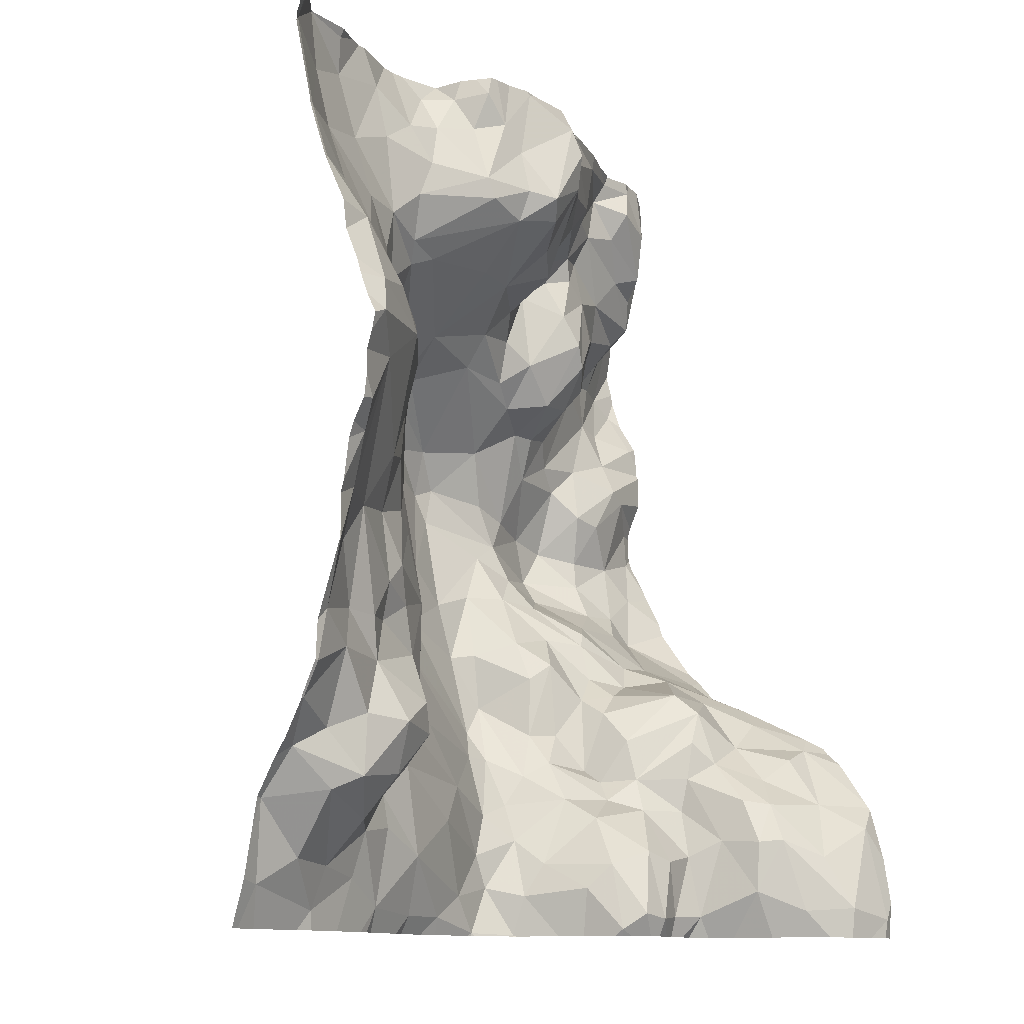
<metadata>
{"format":"obj","ext":"obj","renderer":"f3d","projection":"perspective","resolution":1024,"background":"white","views":[{"elev":-11.5,"azim":-42.8,"up":"+Y"}]}
</metadata>
<code>
v 52.41 -22.49 10.4
v 52.08 -22.48 10.35
v 51.01 -22.35 10.67
v 52.79 -22.46 11.05
v 50.37 -22.39 10.84
v 53.56 -22.36 11.03
v 49.85 -22.25 11
v 51.4 -22.39 10.52
v 52.71 -17.39 10.75
v 52.7 -17.16 10.78
v 52.41 -17.48 11.05
v 51.87 -18.1 10.71
v 51.42 -18.11 10.69
v 51.85 -18.46 10.21
v 53.74 -21.58 11.27
v 53.65 -21.85 11.15
v 53.75 -21.87 11.39
v 52.8 -19.8 9.599
v 52.36 -19.59 9.54
v 52.29 -20.22 9.762
v 51.08 -17.3 10.84
v 50.81 -17.1 10.83
v 52.83 -21.72 10.76
v 52.75 -21.59 10.55
v 52.54 -22.02 10.56
v 51.88 -18.7 9.921
v 51.75 -18.78 9.906
v 52.28 -19.1 9.599
v 52.98 -19.69 9.563
v 53.07 -19.94 9.639
v 51.58 -17.59 11.06
v 51.89 -17.34 11.04
v 51.76 -17.17 11.03
v 52.41 -17.25 11.1
v 52.09 -17.65 11.18
v 51.13 -20.48 10.94
v 50.89 -20.85 11.14
v 51.05 -20.97 11.02
v 50.59 -21.3 11.46
v 50.3 -21.63 11.42
v 50.63 -21.6 11.33
v 51.14 -19.72 10.74
v 50.72 -19.38 11.25
v 50.64 -19.68 11.31
v 49.77 -17.09 11.34
v 50.98 -20.05 10.98
v 50.8 -19.96 11.13
v 50.68 -20.33 11.28
v 51.23 -17.54 10.9
v 50.86 -17.44 10.87
v 51.15 -17.76 10.87
v 53.87 -18.39 9.482
v 53.55 -19.01 9.508
v 54.16 -18.55 9.304
v 51.49 -17.01 10.82
v 51.57 -17.22 10.93
v 51.61 -16.98 11.02
v 53.2 -16.97 10.4
v 53.25 -17.32 10.23
v 53.49 -17.08 10.11
v 50.9 -21.34 11.3
v 53.58 -21.43 10.91
v 53.27 -21.43 10.71
v 53.55 -21.65 10.87
v 52.87 -20.12 9.797
v 52.76 -20.47 10.05
v 53.09 -20.41 10.01
v 54.65 -19.35 9.267
v 54.66 -19.59 9.273
v 53.11 -17.63 10.23
v 52.85 -17.54 10.54
v 52.81 -17.74 10.3
v 54.34 -21.59 11.44
v 54.48 -21.19 11.19
v 54.28 -19.69 9.413
v 53.93 -19.87 9.463
v 54.21 -20.09 9.55
v 54.36 -20.28 9.578
v 54.49 -19.91 9.462
v 51.73 -20.67 10.14
v 52.41 -21.12 9.932
v 51.89 -20.39 9.945
v 53.87 -19.35 9.539
v 53.95 -18.97 9.415
v 53.69 -19.17 9.445
v 52.26 -22.19 10.29
v 52.43 -22.24 10.49
v 51.91 -19.26 9.726
v 52.27 -19.41 9.529
v 52.02 -19.12 9.663
v 53.42 -19.56 9.343
v 53.11 -19.49 9.51
v 54.65 -20.86 10.44
v 54.4 -20.88 10.71
v 53.57 -16.93 10.15
v 53.82 -16.94 10.14
v 54.3 -21 10.88
v 54.03 -21.18 10.96
v 54.01 -21.43 11.21
v 53.75 -21.31 11
v 53.08 -21.58 10.62
v 53.13 -21.45 10.51
v 52.77 -21.33 10.37
v 54.61 -21.1 11.11
v 54.25 -21.28 11.25
v 54.16 -21.96 11.62
v 53.87 -21.85 11.51
v 54.3 -22.31 11.76
v 54 -22.33 11.59
v 53.76 -22.2 11.37
v 53.32 -22.37 11.02
v 53.52 -21.96 10.96
v 52.93 -20.62 10.22
v 53.17 -20.86 10.29
v 53.89 -21.61 11.39
v 53.03 -18.88 9.748
v 53.25 -19.15 9.592
v 51.04 -21.87 10.74
v 51.35 -22.02 10.67
v 50.42 -22.12 10.92
v 50.72 -22.18 10.78
v 53.24 -21.65 10.81
v 52.65 -22.19 10.86
v 52.71 -19.05 9.676
v 52.28 -18.57 10.07
v 52.81 -16.89 10.63
v 52.35 -17.07 11.07
v 52.94 -21.12 10.26
v 53.25 -21.16 10.65
v 53.1 -21.37 10.38
v 52.18 -17.77 11.08
v 50.95 -17.92 10.84
v 51.89 -17.81 11.02
v 52.59 -20.13 9.727
v 52.38 -20.58 9.795
v 52.53 -20.56 9.87
v 53.03 -18.09 10.27
v 52.81 -17.95 10.07
v 52.83 -18.46 10.12
v 53.29 -18.7 10.01
v 53.23 -18.44 10.26
v 53.06 -18.71 10.06
v 52.15 -18.12 10.61
v 53.73 -17.15 10.23
v 53.68 -17.33 10.11
v 54.07 -17.54 10.01
v 52 -16.89 11.01
v 52.52 -18.16 10.26
v 52.65 -17.74 10.59
v 54.32 -18.85 9.363
v 54.32 -19.08 9.485
v 54.07 -18.25 9.356
v 52.8 -18.75 9.914
v 52.64 -18.61 10.02
v 52.94 -17.84 10.16
v 53.16 -17.78 10.19
v 52.63 -18.32 10.1
v 53.14 -18.3 10.31
v 53.69 -17.81 9.936
v 54.09 -17.99 9.689
v 54.18 -17.87 9.774
v 53.02 -17.35 10.53
v 54.42 -17.74 9.344
v 54.58 -17.75 9.159
v 54.41 -17.28 9.605
v 54.28 -17.46 9.793
v 54.49 -16.98 9.582
v 50.1 -22.1 11.05
v 54 -17.24 10.12
v 54.45 -19.15 9.442
v 50.05 -20.92 11.55
v 49.75 -21.04 11.66
v 49.75 -21.23 11.54
v 50.12 -21.72 11.33
v 49.77 -21.77 11.14
v 51.91 -17.62 11.1
v 50.06 -21.37 11.36
v 50.3 -21.27 11.43
v 51.41 -20.97 10.56
v 51.6 -21.16 10.48
v 51.32 -18.52 10.37
v 51.27 -18.16 10.64
v 51.04 -18.32 10.72
v 51.61 -20.45 10.2
v 51.41 -20.03 10.45
v 51.35 -20.74 10.62
v 50.43 -19.72 11.49
v 49.95 -18.42 11.8
v 50.12 -18.04 11.38
v 49.76 -18.05 11.66
v 49.81 -19.58 12.05
v 50.48 -20.03 11.32
v 52.47 -21.31 10.06
v 52.62 -21.42 10.27
v 52.57 -20.93 9.872
v 50.16 -20.67 11.43
v 49.8 -20.74 11.68
v 49.86 -19.74 11.91
v 49.9 -20.04 11.78
v 50.04 -19.28 11.92
v 50.22 -18.79 11.81
v 50.41 -18.22 11.27
v 51.33 -17.25 10.83
v 51.32 -17.01 10.67
v 51.21 -18.03 10.74
v 50.57 -17.53 10.9
v 50.67 -17.91 10.96
v 54.46 -20.7 10.21
v 54.03 -20.55 10.07
v 53.94 -20.67 10.38
v 50.45 -20.94 11.34
v 50.83 -21.16 11.34
v 53.51 -19.86 9.325
v 53.92 -20.1 9.598
v 53.14 -20.16 9.837
v 53.47 -20.04 9.492
v 53.93 -19.68 9.436
v 51.83 -19.97 9.973
v 52.43 -19.34 9.508
v 52.02 -19.99 9.841
v 53.69 -19.62 9.29
v 54.07 -20.25 9.714
v 53.61 -20.26 9.845
v 53.74 -20.57 10.15
v 54.08 -19.39 9.528
v 52.85 -19.41 9.567
v 53.57 -18.54 9.706
v 53.4 -18.55 10.07
v 53.44 -18.84 9.616
v 51.28 -19.51 10.54
v 51.74 -19.57 9.985
v 51.59 -18.8 10.02
v 51.58 -18.49 10.24
v 54.35 -18.6 9.245
v 54.67 -18.67 9.316
v 52.31 -18.36 10.23
v 53.21 -18.88 9.727
v 54.49 -18.25 9.104
v 54.24 -18.05 9.375
v 54.24 -18.24 9.278
v 54.65 -18.37 9.095
v 54.04 -20.85 10.65
v 53.6 -20.73 10.28
v 53.63 -20.83 10.75
v 53.4 -20.82 10.38
v 53.23 -20.96 10.44
v 53.35 -20.69 10.18
v 53.7 -20.96 10.9
v 54.62 -20.6 10
v 54.58 -21.75 11.65
v 54.66 -22.38 11.75
v 53.05 -21.94 11.04
v 53.25 -22.01 11.04
v 53.61 -21.17 10.93
v 52.76 -22.03 10.98
v 53.1 -22.39 11.13
v 52.9 -22.35 11.16
v 52.27 -21.71 10.26
v 52.18 -21.97 10.29
v 52.46 -21.87 10.36
v 51.93 -22.25 10.4
v 52.5 -21.62 10.22
v 51.35 -21.27 10.66
v 51.2 -21.47 10.73
v 51.89 -21.54 10.43
v 52.29 -21.3 10.08
v 52.74 -21.13 10.21
v 53.43 -20.34 10.04
v 53.36 -20.44 10.09
v 53.6 -18.25 9.921
v 53.73 -18.06 9.841
v 53.47 -18.16 10.09
v 52.78 -20.73 10.18
v 51.29 -18.78 10.37
v 52.36 -17.87 10.8
v 51.64 -17.72 11.06
v 52.56 -17.97 10.6
v 53.35 -17.9 10.13
v 53.34 -17.58 10.06
v 53.87 -17.6 9.965
v 53.44 -17.37 10.11
v 54.11 -17.67 9.858
v 49.83 -21.48 11.33
v 50.54 -21.86 11.12
v 50.78 -21.9 10.85
v 51 -21.67 10.75
v 51.71 -22.39 10.43
v 50.86 -21.62 10.9
v 50.86 -21.52 11.12
v 51.13 -21.25 10.85
v 50.79 -20.56 11.19
v 50.86 -18.19 10.89
v 51.57 -19.01 10.04
v 50.57 -20.68 11.23
v 50.08 -16.87 11.06
v 49.76 -17.7 11.51
v 50.38 -20.68 11.39
v 51.03 -19.34 10.88
v 50.71 -18.97 11.35
v 50.47 -18.94 11.63
v 50.67 -18.4 11.12
v 50.55 -20.45 11.32
v 50.61 -19.12 11.49
v 50.39 -19.04 11.75
v 49.84 -19.08 12.12
v 49.91 -18.86 12.02
v 50.17 -20.07 11.54
v 49.98 -20.3 11.58
v 49.74 -20.36 11.87
v 50.23 -17.59 11.07
v 50.14 -17.23 11.04
v 50.4 -16.92 10.96
v 50.43 -17.15 10.91
v 50.97 -18.57 10.81
v 51.7 -21.78 10.55
v 53.53 -22.5 10.94
v 53.33 -22.5 10.97
v 52.68 -22.5 10.79
v 50.4 -22.5 10.82
v 52.86 -22.5 11.05
v 49.92 -22.5 10.89
v 53.77 -22.5 11.14
v 52.05 -22.5 10.35
v 54.5 -22.5 11.73
v 50.63 -22.5 10.76
v 51.02 -22.5 10.61
v 54.64 -22.5 11.74
v 52.08 -22.5 10.35
v 53.65 -22.5 11.01
v 52.6 -22.5 10.64
v 52.42 -22.5 10.41
v 51.31 -22.5 10.51
v 51.61 -22.5 10.39
v 50.29 -22.5 10.82
v 52.1 -22.5 10.36
v 53 -22.5 11.1
v 53.09 -22.5 11.09
v 50.88 -22.5 10.68
v 53.44 -22.5 10.97
v 51.74 -22.5 10.38
v 52.41 -22.5 10.4
v 53.9 -22.5 11.37
v 54.01 -22.5 11.5
v 54.16 -22.5 11.65
v 54.31 -22.5 11.73
v 52.77 -22.5 10.99
v 53.22 -22.5 11.03
v 50.95 -22.5 10.66
v 52.81 -22.5 11.03
v 49.78 -22.5 10.92
v 51.4 -22.5 10.45
v 52.03 -16.87 10.99
v 52.07 -16.87 10.97
v 52.9 -16.87 10.59
v 51.1 -16.87 10.64
v 54.31 -16.87 9.81
v 51.7 -16.87 11.01
v 54.33 -16.87 9.79
v 51.82 -16.87 11
v 52.4 -16.87 10.9
v 54.49 -16.87 9.58
v 52.76 -16.87 10.65
v 52.82 -16.87 10.62
v 51.65 -16.87 11.01
v 53.82 -16.87 10.14
v 51.59 -16.87 10.92
v 53.61 -16.87 10.15
v 51.53 -16.87 10.83
v 51 -16.87 10.66
v 51.2 -16.87 10.62
v 51.49 -16.87 10.62
v 53.21 -16.87 10.41
v 54.3 -16.87 9.818
v 54.02 -16.87 10.05
v 50.64 -16.87 10.84
v 50.55 -16.87 10.89
v 54.29 -16.87 9.831
v 52.8 -16.87 10.63
v 50.07 -16.87 11.08
v 49.88 -16.87 11.3
v 49.79 -16.87 11.44
v 51.98 -16.87 11
v 50.69 -16.87 10.83
v 50.09 -16.87 11.06
v 50.09 -16.87 11.06
v 53.87 -16.87 10.11
v 54.56 -16.87 9.48
v 51.49 -16.87 10.62
v 53.43 -16.87 10.26
v 53.58 -16.87 10.18
v 50.41 -16.87 10.98
v 49.73 -22.45 10.96
v 49.73 -22.22 11.04
v 49.73 -21.76 11.15
v 49.73 -19.32 12.09
v 49.73 -19.22 12.13
v 49.73 -22.5 10.94
v 49.73 -16.9 11.47
v 49.73 -20.04 11.9
v 49.73 -18.11 11.7
v 49.73 -21.96 11.1
v 49.73 -19.71 11.98
v 49.73 -20.33 11.87
v 49.73 -19.46 12.09
v 49.73 -20.37 11.87
v 49.73 -19.59 12.07
v 49.73 -19.8 11.94
v 49.73 -18.56 11.88
v 49.73 -17.13 11.37
v 49.73 -17.07 11.38
v 49.73 -18.99 12.08
v 49.73 -18.85 12.02
v 49.73 -21.24 11.55
v 49.73 -21.21 11.56
v 49.73 -21.45 11.4
v 49.73 -19.12 12.16
v 49.73 -21.03 11.67
v 49.73 -20.81 11.68
v 49.73 -20.73 11.71
v 49.73 -18.77 11.99
v 49.73 -21.55 11.31
v 49.73 -18.02 11.66
v 49.73 -20.36 11.87
v 49.73 -18.38 11.85
v 49.73 -16.87 11.49
v 49.73 -20.11 11.87
v 49.73 -17.64 11.52
v 49.73 -17.71 11.53
v 54.74 -18.15 9.046
v 54.74 -21.6 11.55
v 54.74 -20.85 10.33
v 54.74 -21.28 11.3
v 54.74 -20.74 10.13
v 54.74 -18.89 9.336
v 54.74 -18.86 9.322
v 54.74 -17.99 8.998
v 54.74 -16.87 9.157
v 54.74 -22.5 11.7
v 54.74 -18.78 9.316
v 54.74 -19.11 9.339
v 54.74 -18.91 9.336
v 54.74 -21.2 11.19
v 54.74 -17.28 9.101
v 54.74 -20.57 9.956
v 54.74 -19.79 9.376
v 54.74 -19.88 9.422
v 54.74 -19.6 9.253
v 54.74 -17.81 9.04
v 54.74 -20.8 10.22
v 54.74 -17.36 9.074
v 54.74 -20.08 9.548
v 54.74 -20.49 9.854
v 54.74 -17.31 9.098
v 54.74 -17.38 9.068
v 54.74 -22.5 11.7
v 54.74 -21.96 11.67
v 54.74 -18.23 9.059
v 54.74 -20.17 9.579
v 54.74 -19.36 9.217
v 54.74 -19.53 9.227
v 54.74 -20.94 10.52
v 54.74 -17.33 9.09
v 54.74 -22.26 11.72
v 54.74 -18.65 9.299
v 54.74 -18.43 9.14
v 54.74 -21.57 11.53
v 54.74 -21.16 11.16
v 54.74 -17.66 9.019
v 54.74 -19.28 9.244
v 54.74 -21.61 11.56
v 54.74 -20.9 10.42
v 54.74 -21.03 10.82
v 54.74 -21.13 11.09
g obj_0
f 2 335 1
f 1 86 2
f 335 341 1
f 331 1 341
f 86 1 87
f 330 1 331
f 330 87 1
f 87 260 86
f 86 260 259
f 318 87 330
f 87 25 260
f 318 123 87
f 123 25 87
f 258 259 260
f 260 25 24
f 262 258 260
f 262 260 24
f 258 265 259
f 4 123 318
f 318 346 4
f 23 24 25
f 255 25 123
f 23 25 255
f 4 255 123
f 262 193 258
f 258 266 265
f 193 266 258
f 194 262 24
f 23 101 24
f 194 24 103
f 103 24 101
f 193 262 194
f 349 4 346
f 257 255 4
f 320 4 349
f 336 257 4
f 336 4 320
f 252 23 255
f 101 23 122
f 252 122 23
f 252 255 257
f 81 266 193
f 193 194 195
f 81 193 195
f 103 267 194
f 195 194 267
f 101 122 63
f 101 102 103
f 63 102 101
f 103 128 267
f 130 103 102
f 128 103 130
f 256 252 257
f 337 257 336
f 337 256 257
f 252 253 122
f 252 256 253
f 122 64 63
f 112 122 253
f 112 64 122
f 81 195 135
f 273 195 267
f 195 136 135
f 273 136 195
f 267 128 113
f 273 267 113
f 102 63 129
f 62 63 64
f 129 63 248
f 63 62 254
f 248 63 254
f 129 130 102
f 128 130 114
f 113 128 114
f 129 246 130
f 246 114 130
f 347 256 337
f 256 111 253
f 111 256 347
f 112 253 111
f 16 62 64
f 112 16 64
f 111 6 112
f 16 112 6
f 136 134 135
f 273 113 66
f 66 136 273
f 134 136 66
f 67 113 114
f 113 67 66
f 129 248 244
f 129 244 246
f 15 62 16
f 100 254 62
f 100 62 15
f 248 254 100
f 248 100 98
f 114 246 245
f 247 67 114
f 245 247 114
f 245 246 244
f 347 317 111
f 339 6 111
f 339 111 317
f 15 16 17
f 16 6 110
f 110 17 16
f 6 339 316
f 322 110 6
f 329 6 316
f 322 6 329
f 65 134 66
f 65 66 67
f 269 67 247
f 67 269 65
f 244 243 245
f 15 115 100
f 17 115 15
f 99 98 100
f 115 99 100
f 105 98 99
f 74 98 105
f 247 245 243
f 247 243 269
f 110 107 17
f 17 107 115
f 342 110 322
f 109 107 110
f 343 110 342
f 343 109 110
f 99 115 73
f 115 107 106
f 115 106 73
f 105 99 73
f 74 105 73
f 73 430 74
f 430 466 74
f 108 107 109
f 106 107 108
f 109 344 108
f 344 109 343
f 73 106 250
f 73 250 470
f 470 430 73
f 108 250 106
f 344 345 108
f 251 250 108
f 251 108 345
f 470 250 456
f 456 250 251
f 345 324 251
f 251 438 463
f 327 251 324
f 456 251 463
f 438 251 327
f 438 327 455
f 2 328 335
f 328 2 323
f 323 2 287
f 287 2 261
f 2 86 261
f 323 287 340
f 340 287 333
f 261 119 287
f 351 333 287
f 287 119 8
f 8 351 287
f 86 259 261
f 315 119 261
f 261 259 315
f 119 315 264
f 3 8 119
f 119 264 286
f 118 3 119
f 119 286 118
f 351 8 332
f 3 326 8
f 326 332 8
f 259 265 315
f 315 265 264
f 264 288 286
f 263 264 265
f 290 288 264
f 263 290 264
f 326 3 348
f 3 118 285
f 348 3 338
f 285 121 3
f 325 338 3
f 3 121 325
f 285 118 286
f 285 286 288
f 285 288 284
f 289 288 290
f 288 41 284
f 288 289 41
f 61 289 290
f 61 290 38
f 38 290 186
f 285 120 121
f 285 284 120
f 120 5 121
f 319 325 121
f 5 319 121
f 284 174 120
f 40 284 41
f 284 40 174
f 61 41 289
f 39 40 41
f 41 61 39
f 38 37 61
f 61 212 39
f 61 37 212
f 36 38 186
f 36 37 38
f 168 5 120
f 120 174 168
f 7 5 168
f 319 5 334
f 7 321 5
f 321 334 5
f 174 175 168
f 174 40 283
f 283 175 174
f 178 40 39
f 283 40 177
f 177 40 178
f 39 211 178
f 211 39 212
f 211 212 37
f 37 36 291
f 211 37 294
f 37 291 294
f 291 36 48
f 48 36 46
f 42 46 36
f 168 175 7
f 7 350 321
f 393 7 175
f 392 7 393
f 397 350 7
f 397 7 392
f 393 175 401
f 394 175 283
f 401 175 394
f 173 283 177
f 173 413 283
f 394 283 421
f 421 283 415
f 413 415 283
f 178 211 171
f 171 177 178
f 177 171 173
f 171 211 196
f 294 297 211
f 211 297 196
f 302 291 48
f 294 291 302
f 294 302 297
f 48 192 302
f 46 47 48
f 48 47 192
f 42 47 46
f 47 42 44
f 42 43 44
f 171 172 173
f 413 173 414
f 414 173 172
f 196 197 171
f 171 197 172
f 196 308 197
f 297 307 196
f 196 307 308
f 302 307 297
f 192 307 302
f 307 192 187
f 47 44 192
f 187 192 44
f 43 187 44
f 43 303 187
f 172 197 418
f 414 172 417
f 418 417 172
f 309 197 308
f 197 419 418
f 309 405 197
f 405 419 197
f 308 307 199
f 309 308 199
f 200 307 187
f 307 200 199
f 187 304 200
f 304 187 303
f 199 426 309
f 426 403 309
f 405 309 423
f 423 309 403
f 198 199 200
f 199 198 399
f 399 426 199
f 305 200 304
f 200 191 198
f 395 200 305
f 404 191 200
f 404 200 395
f 399 198 407
f 402 198 191
f 407 198 402
f 305 416 396
f 395 305 396
f 191 404 406
f 402 191 406
f 74 432 442
f 104 74 442
f 74 104 97
f 97 98 74
f 432 74 466
f 104 467 94
f 94 97 104
f 442 467 104
f 94 242 97
f 242 98 97
f 98 242 248
f 467 473 94
f 93 94 473
f 94 93 208
f 208 210 94
f 94 210 242
f 242 210 244
f 248 242 244
f 208 93 431
f 461 93 472
f 471 93 461
f 473 472 93
f 431 93 471
f 208 449 249
f 208 209 210
f 249 209 208
f 431 449 208
f 209 224 210
f 224 243 210
f 210 243 244
f 449 433 249
f 249 444 78
f 78 209 249
f 444 249 433
f 209 223 224
f 78 222 209
f 222 223 209
f 224 223 268
f 243 224 269
f 224 268 269
f 444 452 78
f 77 222 78
f 77 78 79
f 458 78 452
f 451 79 78
f 451 78 458
f 223 222 214
f 268 223 215
f 223 214 216
f 215 223 216
f 222 77 214
f 268 215 269
f 269 215 65
f 75 77 79
f 77 76 214
f 75 76 77
f 69 79 446
f 75 79 69
f 446 79 451
f 213 216 214
f 76 213 214
f 215 216 30
f 30 65 215
f 213 30 216
f 30 18 65
f 65 18 134
f 217 76 75
f 68 75 69
f 225 217 75
f 68 170 75
f 225 75 170
f 221 213 76
f 76 217 221
f 69 445 447
f 446 445 69
f 460 69 447
f 459 68 69
f 459 69 460
f 213 29 30
f 91 213 221
f 91 29 213
f 29 18 30
f 18 29 19
f 134 18 20
f 18 19 20
f 134 20 135
f 225 83 217
f 221 217 83
f 469 170 68
f 469 68 459
f 170 151 225
f 151 83 225
f 170 469 440
f 151 170 441
f 441 170 440
f 85 91 221
f 85 221 83
f 29 219 19
f 89 19 219
f 220 20 19
f 220 19 89
f 82 135 20
f 20 220 82
f 135 82 81
f 84 83 151
f 83 84 85
f 150 84 151
f 441 434 151
f 435 150 151
f 435 151 434
f 89 88 220
f 82 220 218
f 231 220 88
f 231 218 220
f 80 81 82
f 218 184 82
f 82 184 80
f 80 266 81
f 54 84 150
f 150 435 235
f 234 150 235
f 54 150 234
f 88 293 231
f 293 88 232
f 184 218 185
f 185 218 231
f 230 231 293
f 230 185 231
f 80 184 179
f 180 266 80
f 80 179 180
f 184 185 186
f 179 184 186
f 265 266 180
f 54 234 238
f 240 54 238
f 435 439 235
f 235 464 241
f 234 235 241
f 464 235 439
f 234 241 238
f 274 293 232
f 230 293 274
f 232 181 274
f 185 36 186
f 230 42 185
f 185 42 36
f 298 230 274
f 42 230 298
f 179 186 290
f 263 180 179
f 290 263 179
f 263 265 180
f 238 241 457
f 164 240 238
f 436 238 429
f 457 429 238
f 448 164 238
f 448 238 436
f 240 164 163
f 464 465 241
f 457 241 465
f 274 181 314
f 298 274 314
f 314 181 183
f 42 298 43
f 298 314 299
f 43 298 299
f 163 164 454
f 468 164 448
f 454 164 468
f 163 450 165
f 165 166 163
f 454 450 163
f 314 183 292
f 301 299 314
f 292 301 314
f 292 183 132
f 43 299 303
f 300 299 301
f 299 300 303
f 450 462 165
f 167 165 462
f 165 356 166
f 167 358 165
f 358 356 165
f 166 373 169
f 356 373 166
f 301 292 207
f 207 292 132
f 301 202 300
f 207 202 301
f 132 206 207
f 132 50 206
f 132 51 50
f 303 300 304
f 202 201 300
f 201 304 300
f 387 167 453
f 361 167 387
f 358 167 361
f 462 453 167
f 373 377 169
f 169 377 374
f 169 96 144
f 386 96 169
f 386 169 374
f 202 207 310
f 206 310 207
f 201 202 188
f 202 310 189
f 202 189 188
f 50 22 206
f 311 310 206
f 313 206 22
f 313 311 206
f 22 50 21
f 49 50 51
f 21 50 49
f 51 31 49
f 306 304 201
f 304 306 305
f 306 201 188
f 387 443 437
f 453 443 387
f 95 96 365
f 144 96 60
f 95 60 96
f 365 96 386
f 296 189 310
f 296 310 311
f 188 189 190
f 188 408 306
f 188 190 400
f 400 424 188
f 408 188 424
f 189 296 190
f 22 383 313
f 21 355 22
f 22 369 383
f 355 369 22
f 296 311 45
f 311 313 295
f 295 45 311
f 313 375 312
f 312 295 313
f 383 375 313
f 203 21 49
f 204 370 21
f 21 203 204
f 370 355 21
f 49 31 203
f 31 56 203
f 31 33 56
f 31 32 33
f 305 306 412
f 408 420 306
f 412 306 420
f 412 411 305
f 416 305 411
f 60 95 58
f 365 367 95
f 390 95 367
f 389 95 390
f 372 58 95
f 372 95 389
f 296 45 409
f 422 190 296
f 422 296 428
f 409 427 296
f 428 296 427
f 400 190 422
f 45 295 379
f 45 410 409
f 45 380 381
f 45 381 398
f 379 380 45
f 398 410 45
f 312 391 295
f 295 385 384
f 391 385 295
f 379 295 384
f 375 376 312
f 312 376 391
f 55 204 203
f 55 203 56
f 204 55 388
f 370 204 371
f 388 371 204
f 33 57 56
f 55 56 57
f 33 357 57
f 33 32 147
f 33 147 382
f 357 33 359
f 382 359 33
f 147 32 127
f 126 58 372
f 58 126 10
f 381 425 398
f 57 366 55
f 388 55 368
f 366 368 55
f 357 364 57
f 366 57 364
f 353 147 127
f 352 147 353
f 382 147 352
f 126 127 10
f 127 126 362
f 362 360 127
f 353 127 360
f 372 354 126
f 363 126 354
f 378 126 363
f 362 126 378
f 9 10 11
f 149 9 11
f 9 162 10
f 149 71 9
f 9 71 162
f 10 34 11
f 58 10 162
f 34 10 127
f 277 149 11
f 34 35 11
f 275 277 11
f 35 131 11
f 131 275 11
f 71 149 72
f 277 148 149
f 148 72 149
f 162 71 70
f 59 58 162
f 70 59 162
f 70 71 72
f 127 35 34
f 58 59 60
f 127 32 35
f 148 277 143
f 277 275 143
f 35 133 131
f 176 35 32
f 176 133 35
f 143 275 131
f 143 131 133
f 70 72 155
f 148 138 72
f 155 72 138
f 143 236 148
f 157 138 148
f 148 236 157
f 281 59 70
f 156 70 155
f 70 279 281
f 156 279 70
f 281 60 59
f 60 281 145
f 144 60 145
f 32 31 176
f 14 236 143
f 12 143 133
f 14 143 12
f 176 276 133
f 133 13 12
f 276 205 133
f 13 133 205
f 176 31 276
f 155 137 156
f 155 138 137
f 139 138 157
f 137 138 139
f 14 125 236
f 236 154 157
f 125 154 236
f 139 157 154
f 159 281 279
f 145 281 280
f 281 159 280
f 278 156 137
f 278 279 156
f 278 159 279
f 280 146 145
f 144 145 146
f 146 169 144
f 276 31 51
f 14 26 125
f 12 13 14
f 14 27 26
f 233 14 13
f 14 233 27
f 205 276 51
f 182 13 205
f 182 233 13
f 205 51 132
f 182 205 132
f 137 158 278
f 137 139 158
f 153 139 154
f 139 142 158
f 139 153 142
f 125 153 154
f 26 28 125
f 153 125 124
f 124 125 28
f 278 271 159
f 161 280 159
f 159 271 160
f 159 160 161
f 282 146 280
f 161 282 280
f 158 141 278
f 271 278 272
f 141 272 278
f 166 146 282
f 146 166 169
f 26 27 28
f 90 28 27
f 233 232 27
f 90 27 88
f 232 88 27
f 182 181 233
f 232 233 181
f 182 132 183
f 181 182 183
f 142 141 158
f 142 153 116
f 124 116 153
f 140 141 142
f 237 142 116
f 140 142 237
f 219 124 28
f 28 89 219
f 28 90 89
f 116 124 92
f 226 124 219
f 124 226 92
f 270 271 272
f 152 160 271
f 52 271 270
f 152 271 52
f 239 161 160
f 161 166 282
f 163 161 239
f 166 161 163
f 152 239 160
f 272 141 270
f 141 140 228
f 228 270 141
f 88 89 90
f 116 117 237
f 116 92 117
f 237 229 140
f 140 227 228
f 227 140 229
f 229 237 117
f 226 219 29
f 226 29 92
f 92 91 117
f 29 91 92
f 227 52 270
f 227 270 228
f 239 152 240
f 152 52 54
f 152 54 240
f 229 52 227
f 52 53 54
f 53 52 229
f 163 239 240
f 53 229 117
f 85 117 91
f 53 117 85
f 84 54 53
f 84 53 85

</code>
